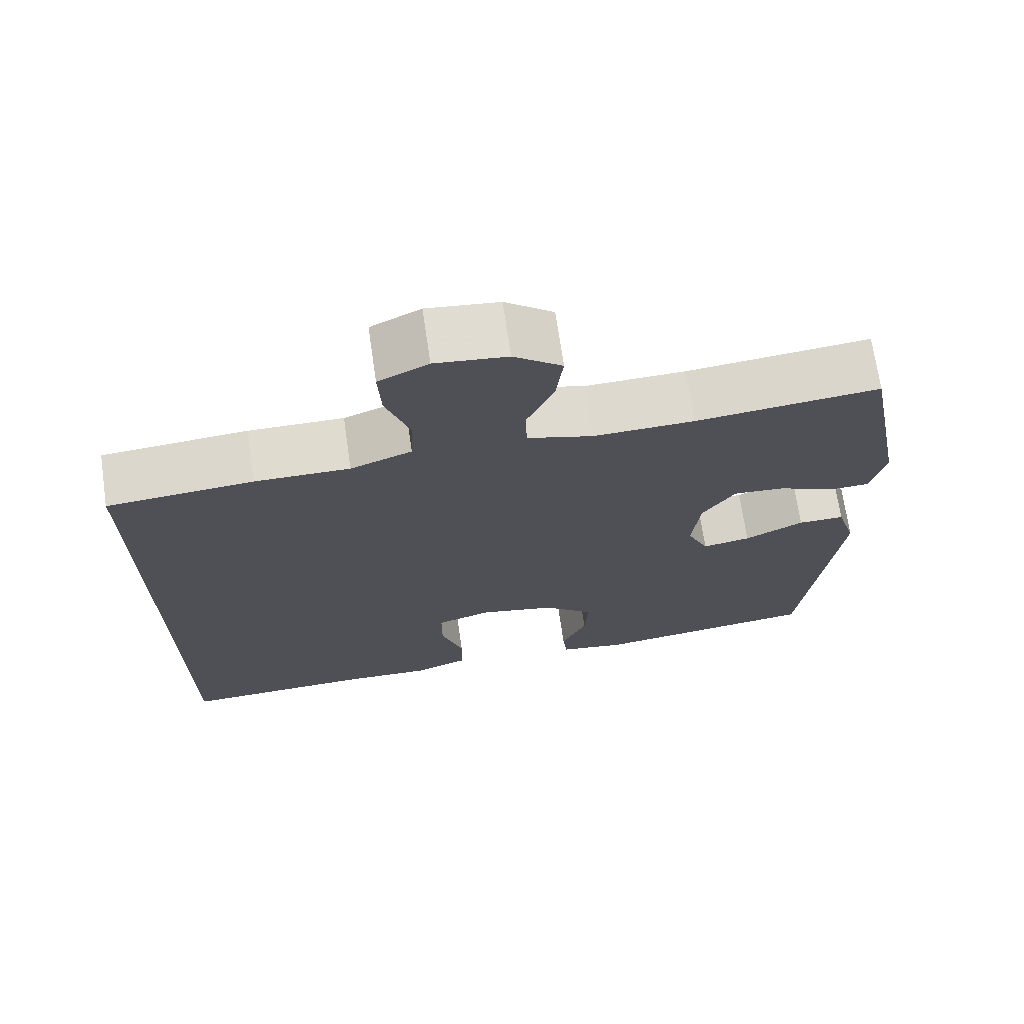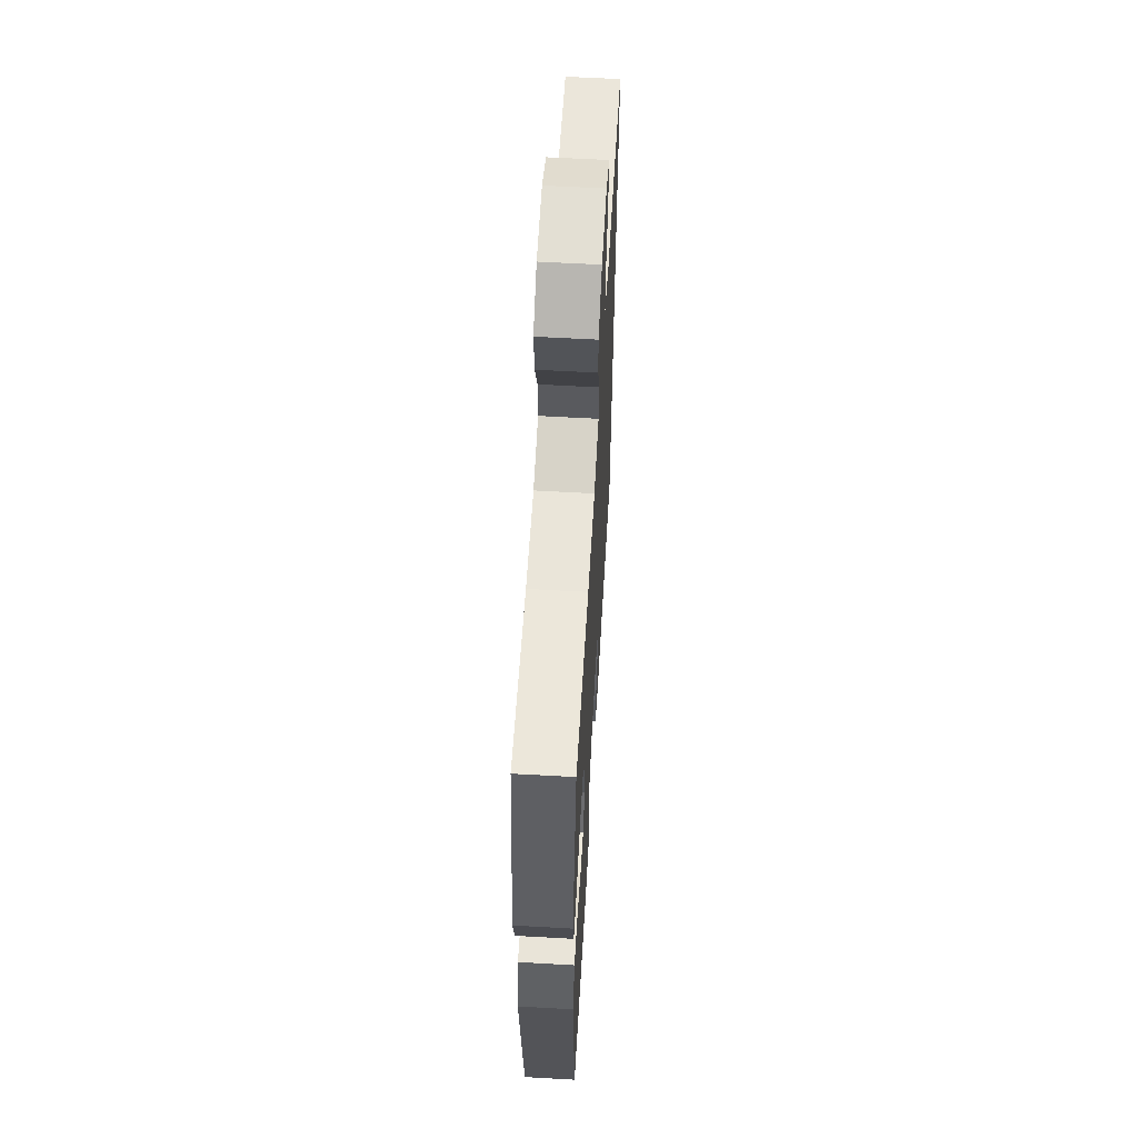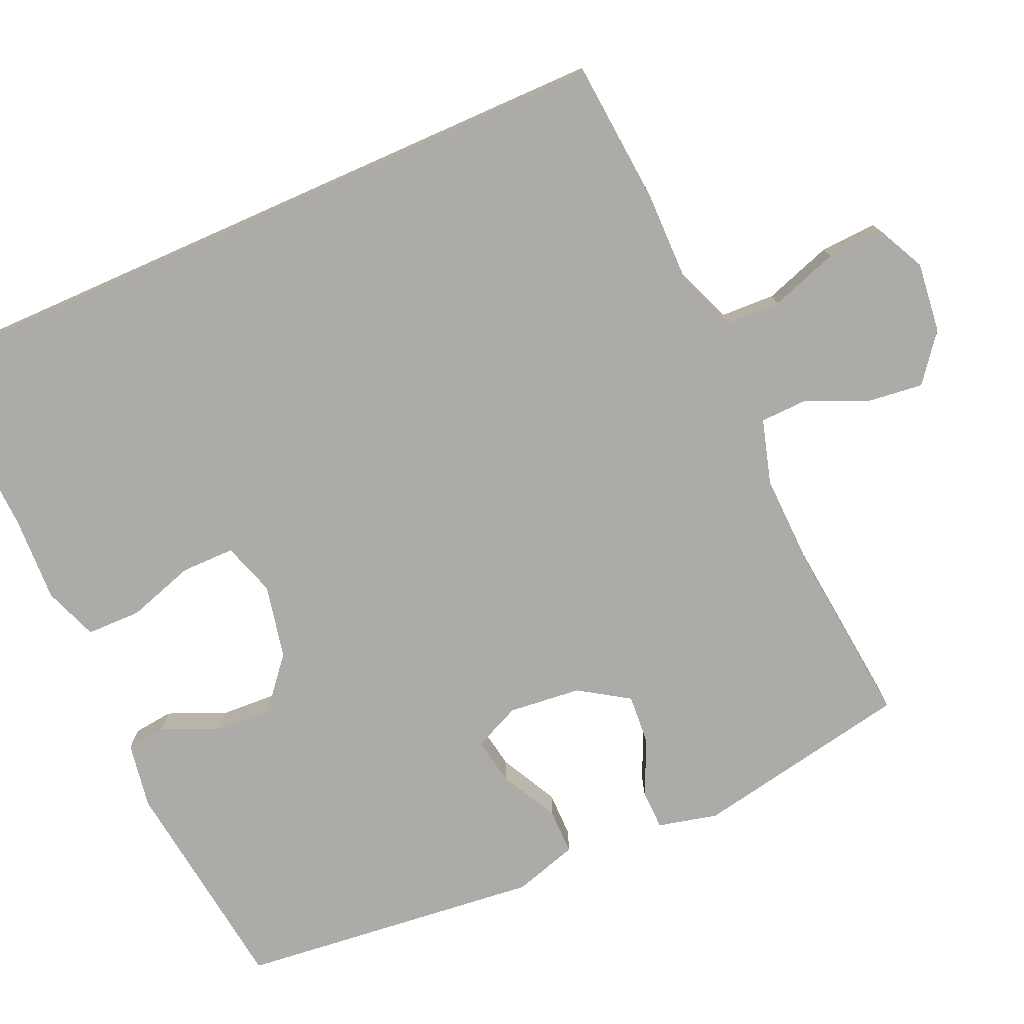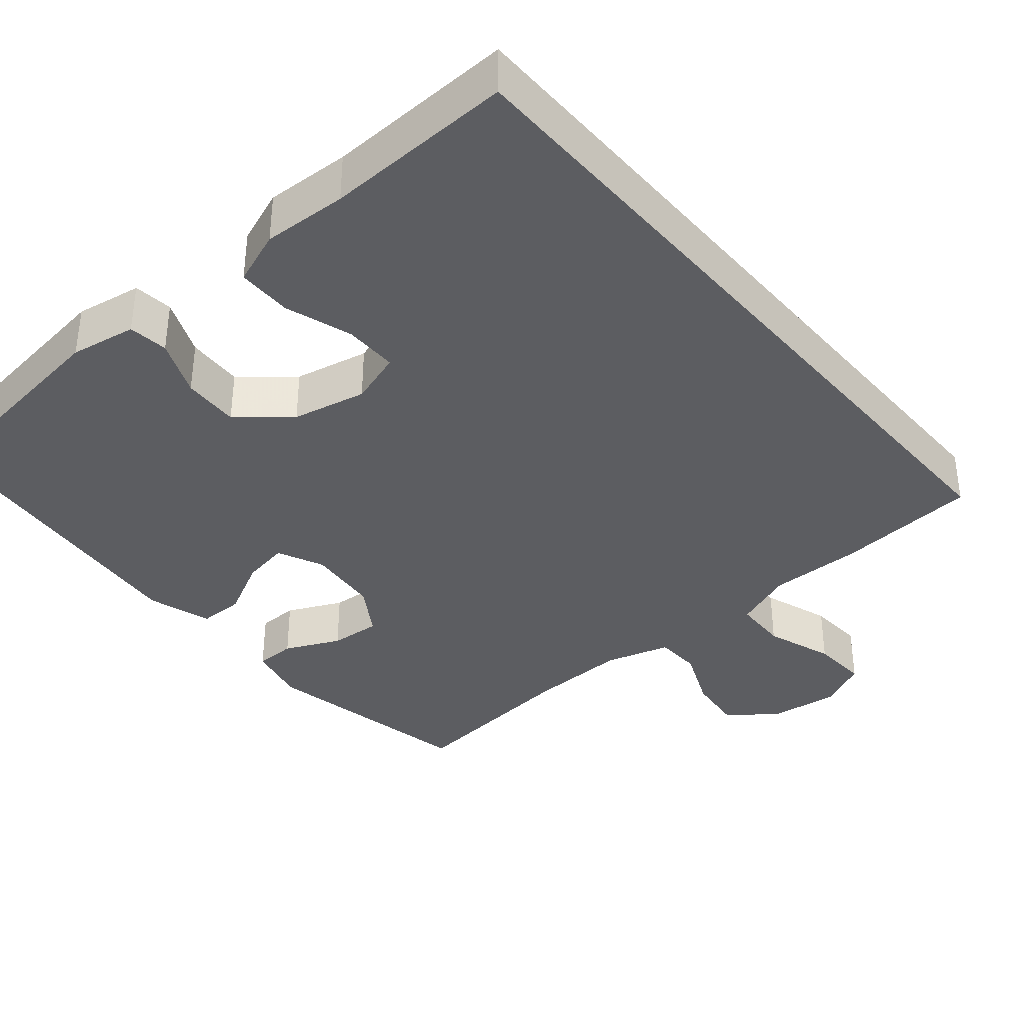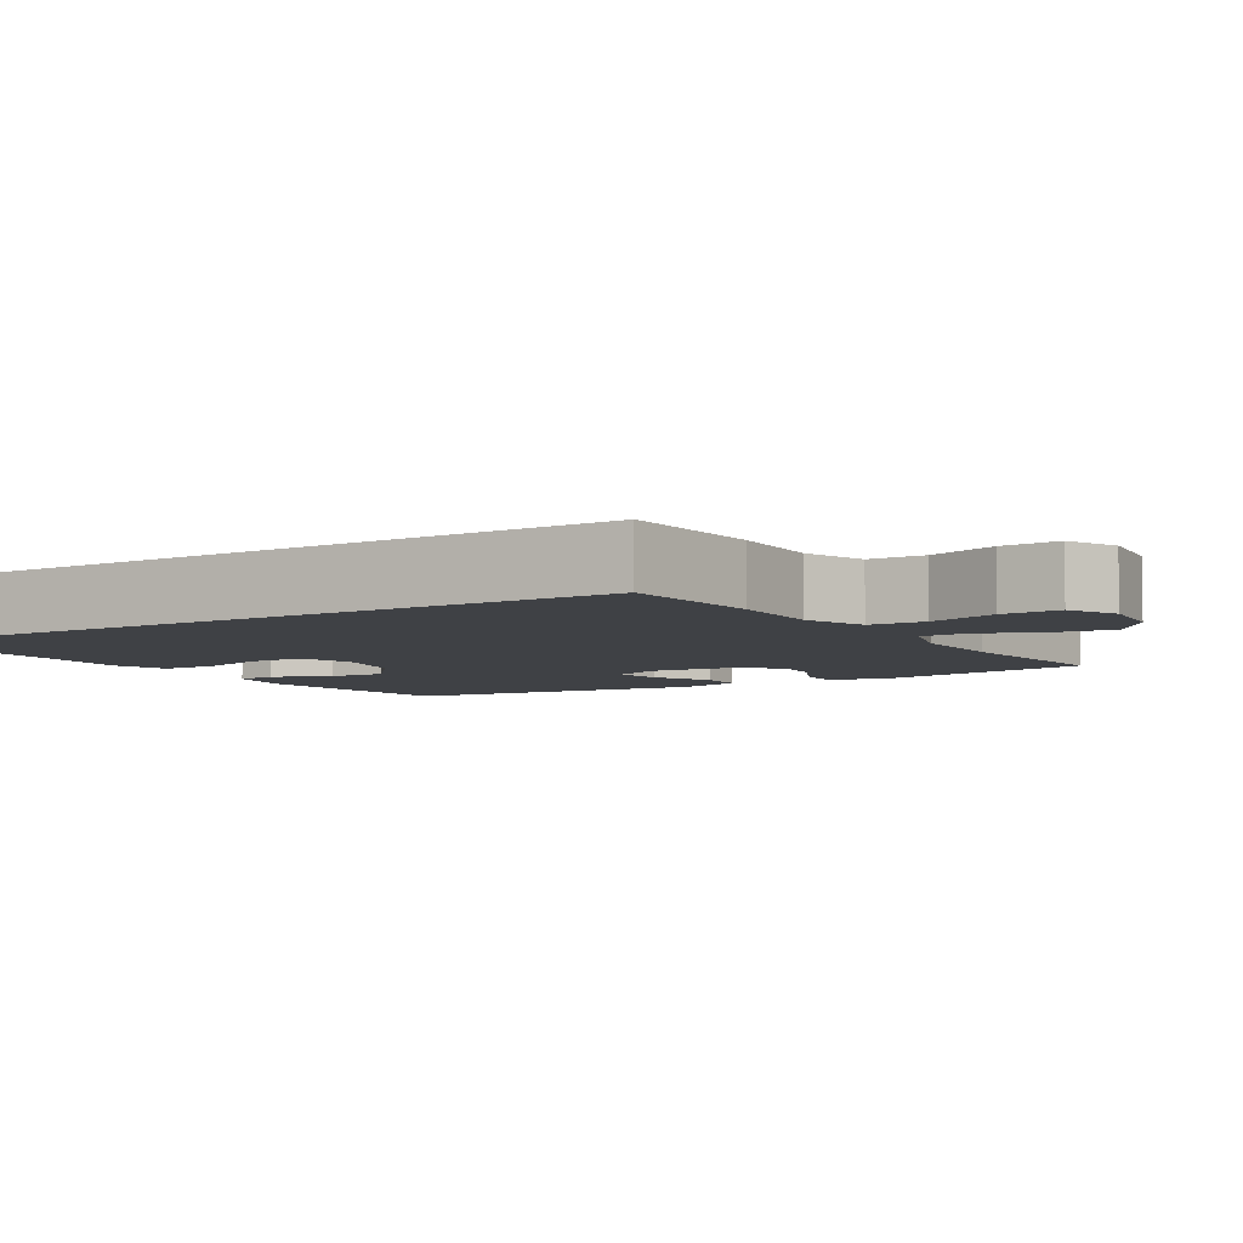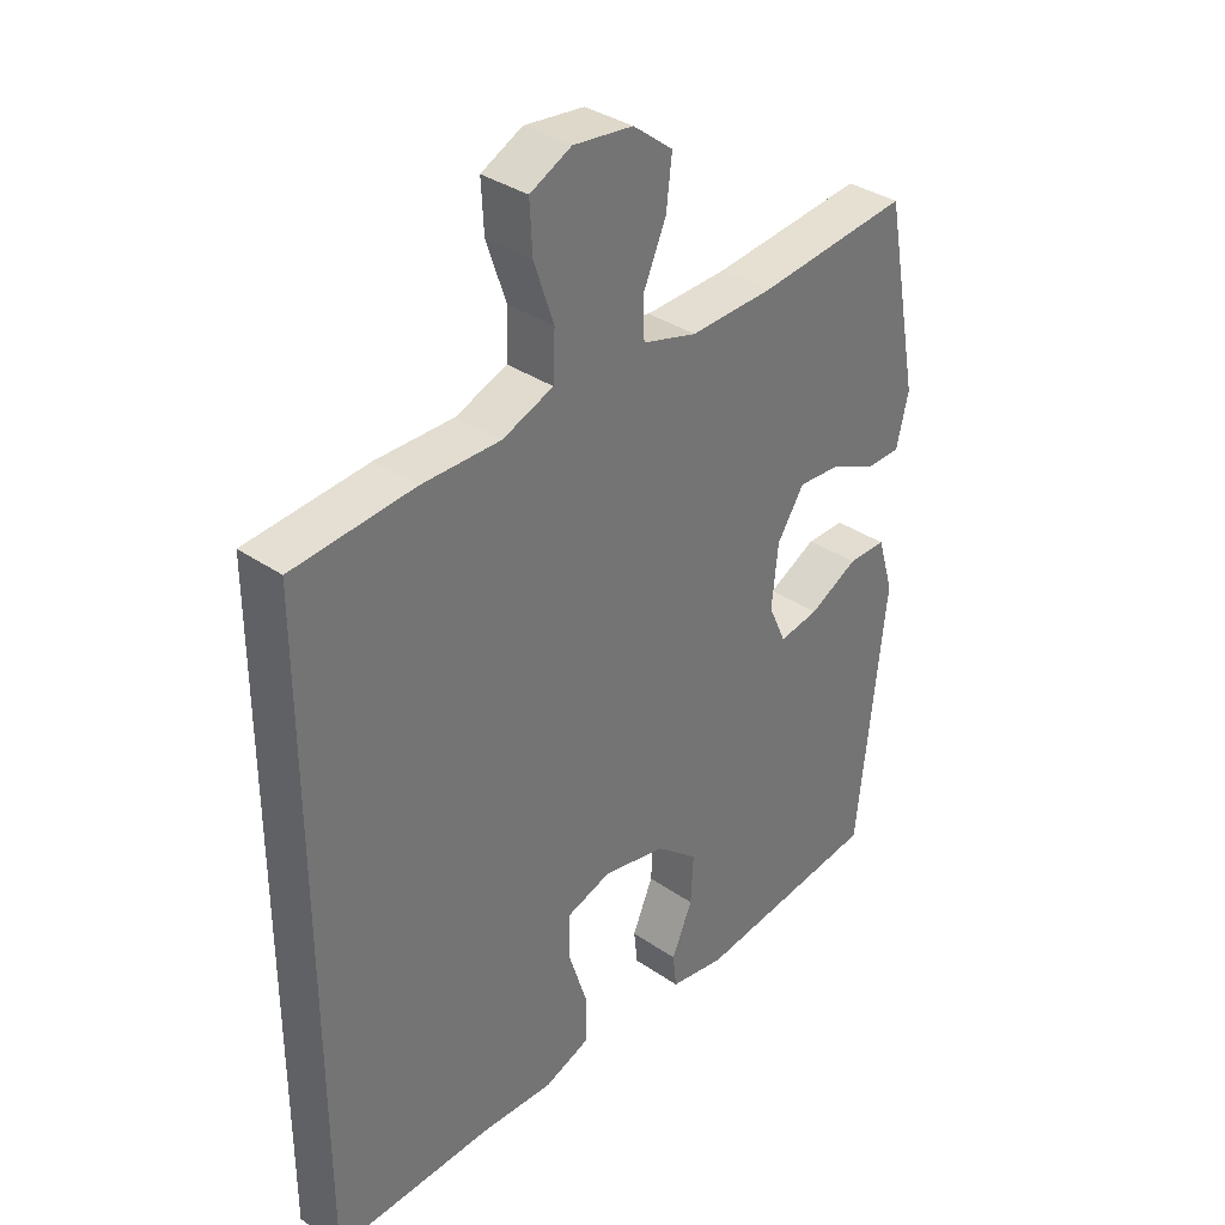
<metadata>
{"format":"obj","ext":"obj","renderer":"f3d","projection":"perspective","resolution":1024,"background":"white","views":[{"elev":70.7,"azim":-8.3,"up":"+Z"},{"elev":60.2,"azim":93.3,"up":"+Z"},{"elev":-76.4,"azim":-66.1,"up":"+Y"},{"elev":-36.7,"azim":-139.8,"up":"+Y"},{"elev":-5.7,"azim":-58.4,"up":"+Y"},{"elev":35.3,"azim":-47.7,"up":"+Z"}]}
</metadata>
<code>
v -0.5 0.07 0.458
v -0.309 0.07 0.474
v -0.185 0.07 0.473
v -0.105 0.07 0.504
v -0.102 0.07 0.577
v -0.133 0.07 0.668
v -0.137 0.07 0.744
v -0.072 0.07 0.776
v 0.022 0.07 0.765
v 0.085 0.07 0.716
v 0.076 0.07 0.64
v 0.04 0.07 0.558
v 0.042 0.07 0.496
v 0.128 0.07 0.471
v 0.26 0.07 0.475
v 0.5 0.07 0.5
v 0.556 0.07 0.209
v 0.537 0.07 0.129
v 0.483 0.07 0.128
v 0.41 0.07 0.162
v 0.342 0.07 0.167
v 0.299 0.07 0.101
v 0.289 0.07 0.004
v 0.317 0.07 -0.058
v 0.38 0.07 -0.047
v 0.457 0.07 -0.007
v 0.518 0.07 -0.007
v 0.544 0.07 -0.093
v 0.5 0.07 -0.5
v 0.204 0.07 -0.538
v 0.116 0.07 -0.523
v 0.11 0.07 -0.47
v 0.143 0.07 -0.394
v 0.147 0.07 -0.318
v 0.08 0.07 -0.262
v -0.019 0.07 -0.241
v -0.09 0.07 -0.264
v -0.09 0.07 -0.336
v -0.061 0.07 -0.426
v -0.062 0.07 -0.499
v -0.134 0.07 -0.526
v -0.247 0.07 -0.521
v -0.5 0.07 -0.53
v -0.5 0 0.458
v -0.309 0 0.474
v -0.185 0 0.473
v -0.105 0 0.504
v -0.102 0 0.577
v -0.133 0 0.668
v -0.137 0 0.744
v -0.072 0 0.776
v 0.022 0 0.765
v 0.085 0 0.716
v 0.076 0 0.64
v 0.04 0 0.558
v 0.042 0 0.496
v 0.128 0 0.471
v 0.26 0 0.475
v 0.5 0 0.5
v 0.556 0 0.209
v 0.537 0 0.129
v 0.483 0 0.128
v 0.41 0 0.162
v 0.342 0 0.167
v 0.299 0 0.101
v 0.289 0 0.004
v 0.317 0 -0.058
v 0.38 0 -0.047
v 0.457 0 -0.007
v 0.518 0 -0.007
v 0.544 0 -0.093
v 0.5 0 -0.5
v 0.204 0 -0.538
v 0.116 0 -0.523
v 0.11 0 -0.47
v 0.143 0 -0.394
v 0.147 0 -0.318
v 0.08 0 -0.262
v -0.019 0 -0.241
v -0.09 0 -0.264
v -0.09 0 -0.336
v -0.061 0 -0.426
v -0.062 0 -0.499
v -0.134 0 -0.526
v -0.247 0 -0.521
v -0.5 0 -0.53
f 42 43 1 2
f 41 42 2 3
f 38 39 40 41
f 37 38 41 3
f 36 37 3 4
f 35 36 4 5
f 34 35 5
f 30 31 32 33
f 30 33 34
f 29 30 34
f 25 26 27 28
f 24 25 28 29
f 23 24 29 34
f 17 18 19 20
f 15 16 17 20
f 14 15 20 21
f 13 14 21 22
f 9 10 11 12
f 9 12 13
f 8 9 13
f 5 6 7 8
f 5 8 13
f 22 23 34
f 5 13 22 34
f 45 44 86 85
f 46 45 85 84
f 84 83 82 81
f 46 84 81 80
f 47 46 80 79
f 48 47 79 78
f 48 78 77
f 76 75 74 73
f 77 76 73
f 77 73 72
f 71 70 69 68
f 72 71 68 67
f 77 72 67 66
f 63 62 61 60
f 63 60 59 58
f 64 63 58 57
f 65 64 57 56
f 55 54 53 52
f 56 55 52
f 56 52 51
f 51 50 49 48
f 56 51 48
f 77 66 65
f 77 65 56 48
f 1 44 45 2
f 2 45 46 3
f 3 46 47 4
f 4 47 48 5
f 5 48 49 6
f 6 49 50 7
f 7 50 51 8
f 8 51 52 9
f 9 52 53 10
f 10 53 54 11
f 11 54 55 12
f 12 55 56 13
f 13 56 57 14
f 14 57 58 15
f 15 58 59 16
f 16 59 60 17
f 17 60 61 18
f 18 61 62 19
f 19 62 63 20
f 20 63 64 21
f 21 64 65 22
f 22 65 66 23
f 23 66 67 24
f 24 67 68 25
f 25 68 69 26
f 26 69 70 27
f 27 70 71 28
f 28 71 72 29
f 29 72 73 30
f 30 73 74 31
f 31 74 75 32
f 32 75 76 33
f 33 76 77 34
f 34 77 78 35
f 35 78 79 36
f 36 79 80 37
f 37 80 81 38
f 38 81 82 39
f 39 82 83 40
f 40 83 84 41
f 41 84 85 42
f 42 85 86 43
f 43 86 44 1

</code>
